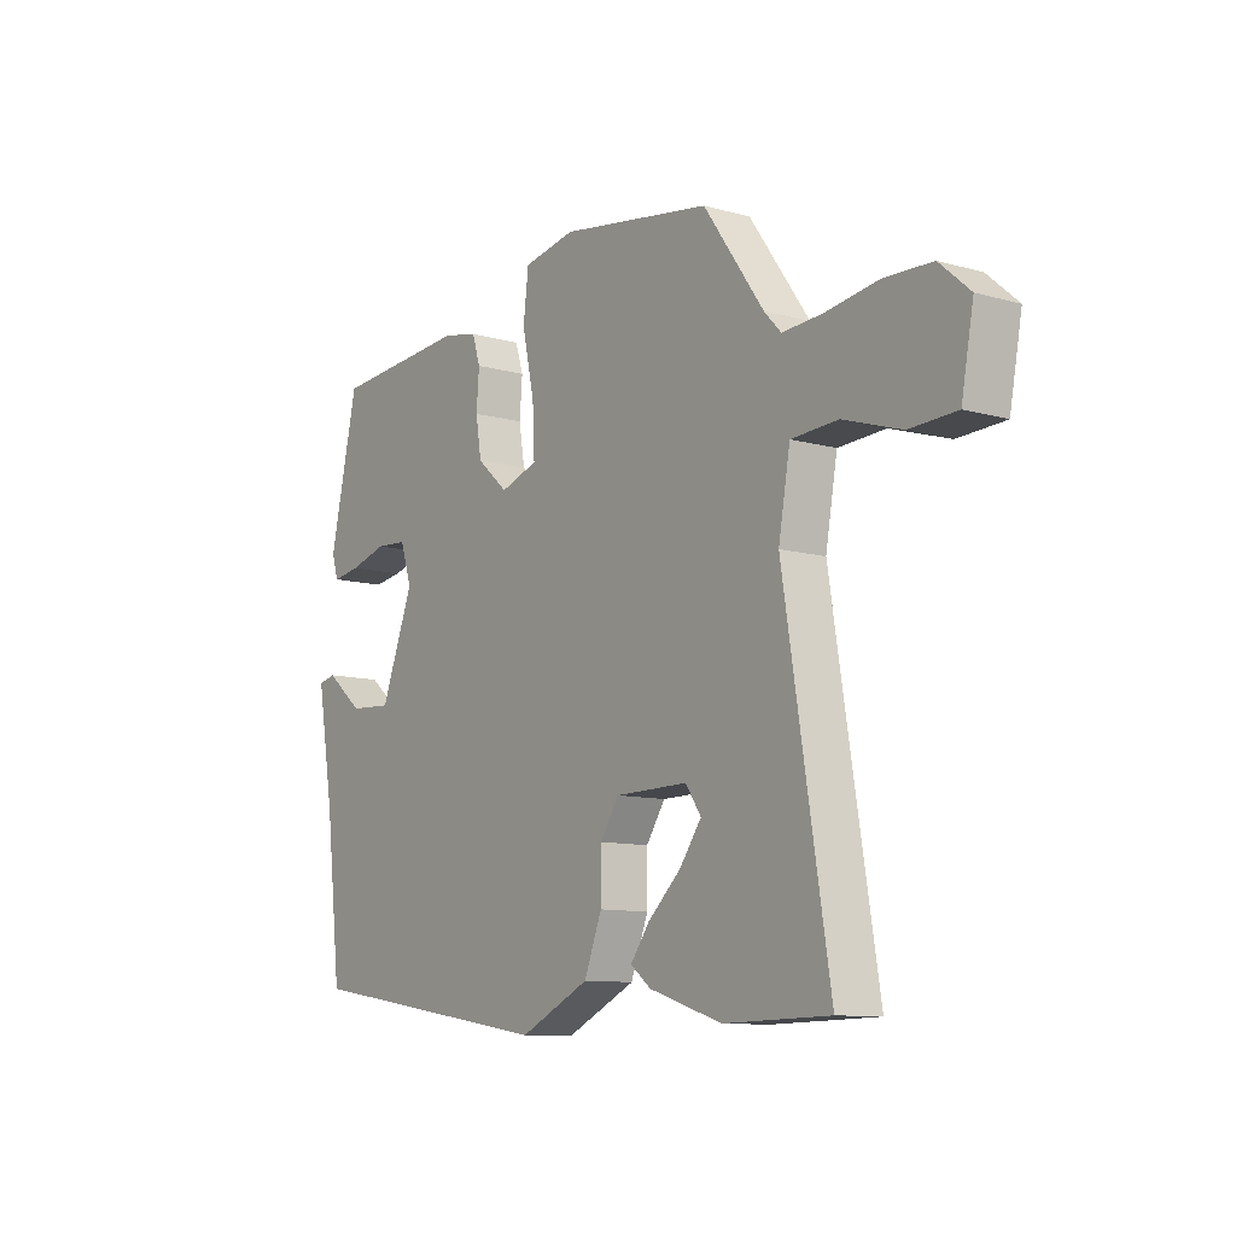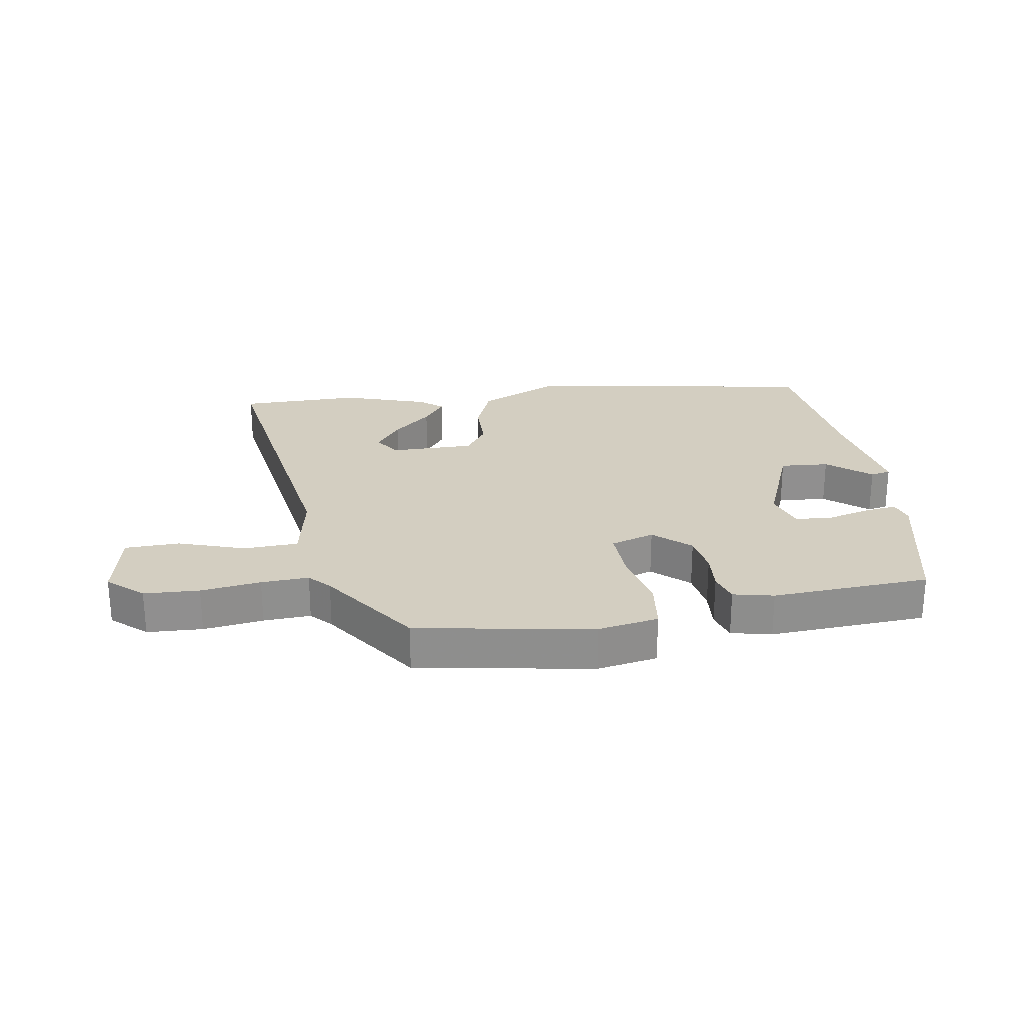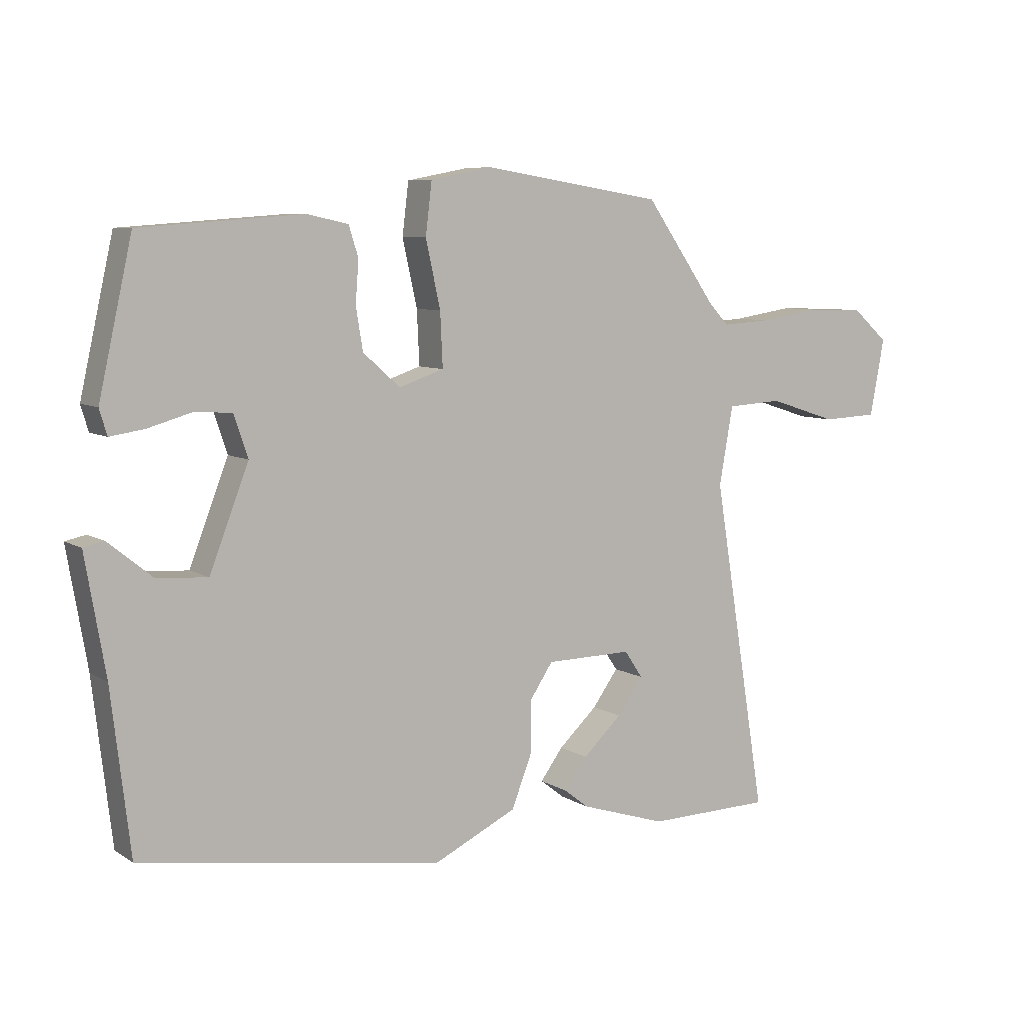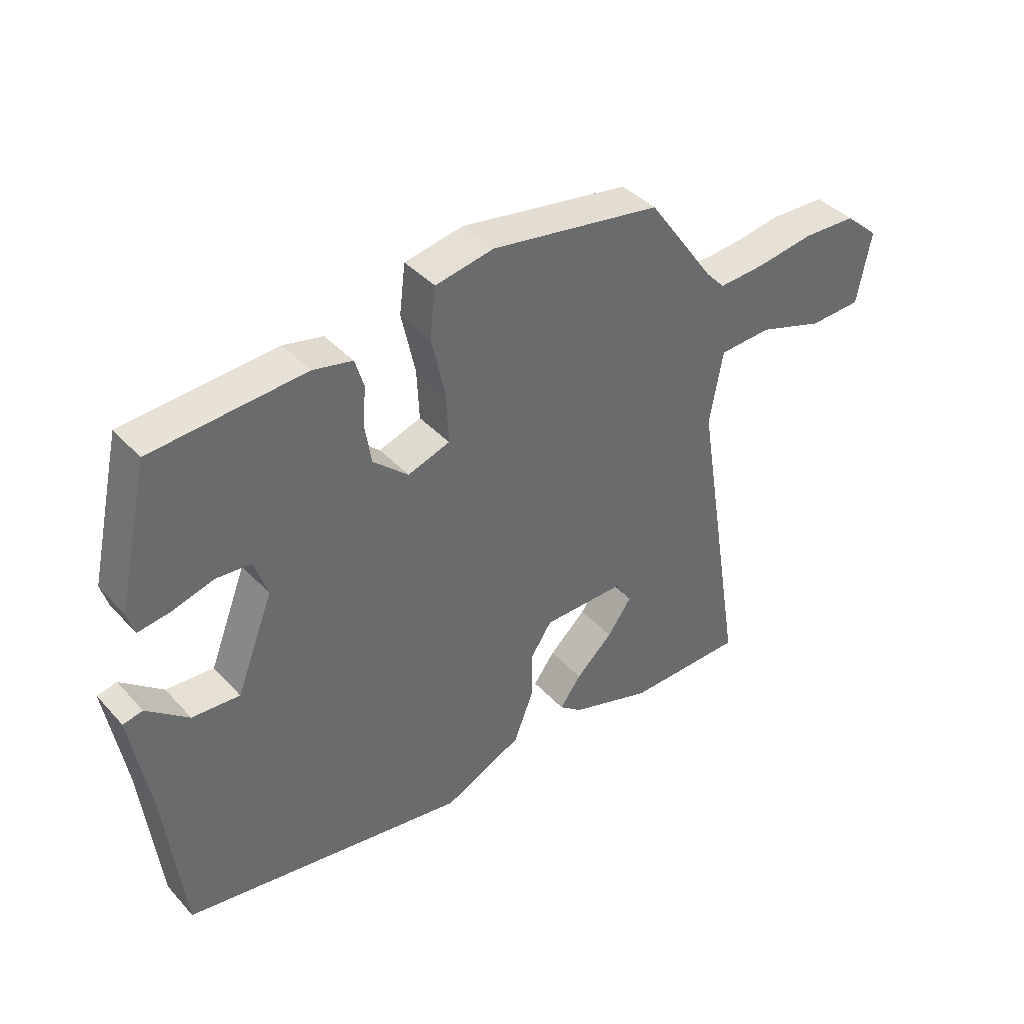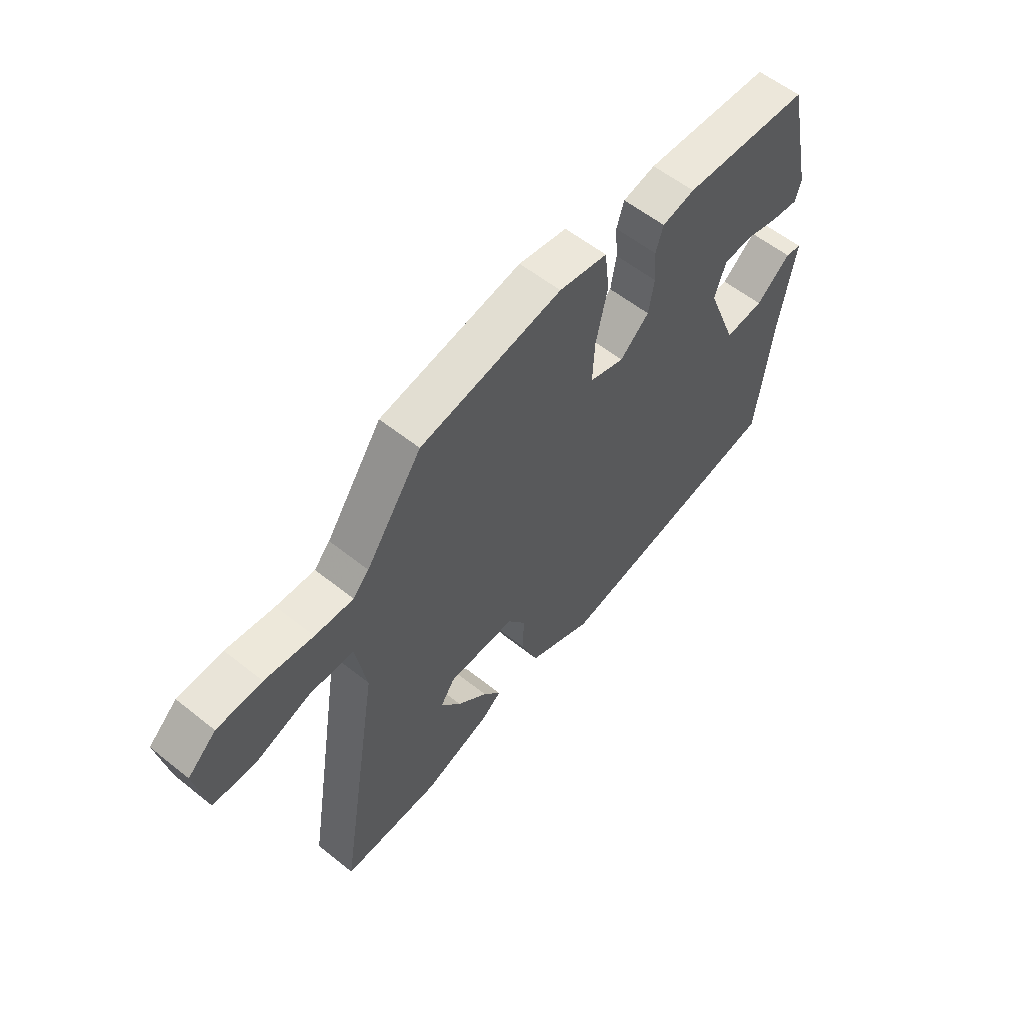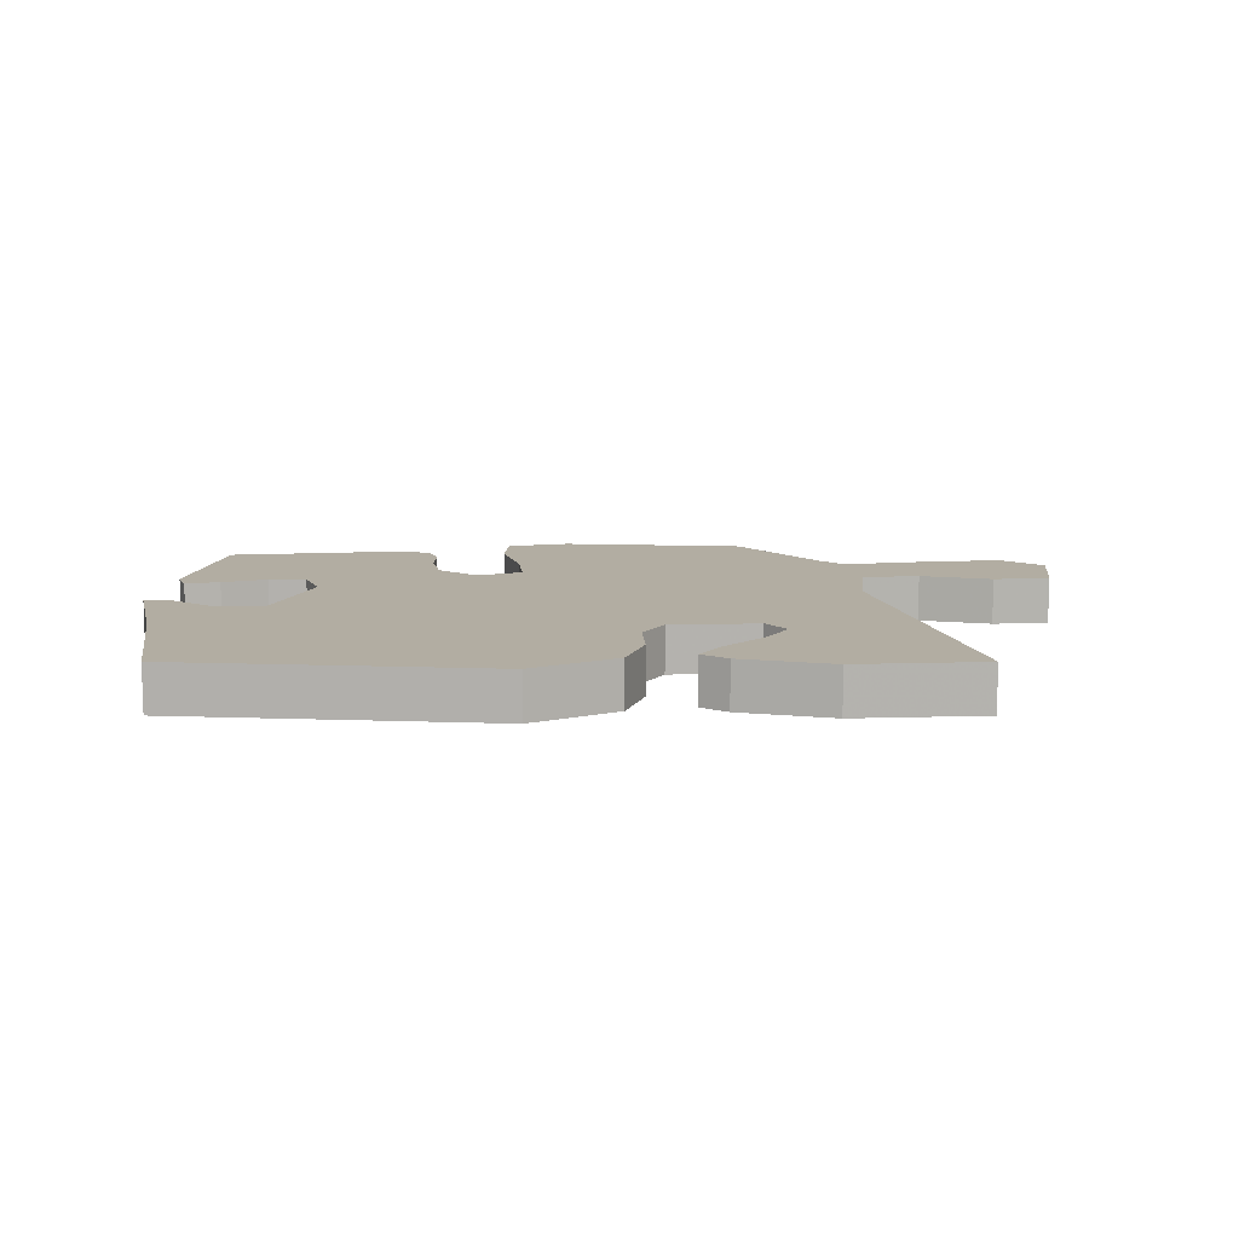
<metadata>
{"format":"obj","ext":"obj","renderer":"f3d","projection":"perspective","resolution":1024,"background":"white","views":[{"elev":-10.3,"azim":-125.5,"up":"+Z"},{"elev":25.0,"azim":-8.4,"up":"+Y"},{"elev":7.5,"azim":148.7,"up":"+Z"},{"elev":40.0,"azim":142.3,"up":"+Z"},{"elev":57.8,"azim":-50.4,"up":"+Z"},{"elev":10.6,"azim":176.6,"up":"+Y"}]}
</metadata>
<code>
v -0.391 0.07 -0.502
v -0.589 0.07 -0.498
v -0.503 0.07 0.029
v -0.525 0.07 0.153
v -0.613 0.07 0.158
v -0.722 0.07 0.123
v -0.81 0.07 0.127
v -0.833 0.07 0.249
v -0.776 0.07 0.299
v -0.686 0.07 0.302
v -0.589 0.07 0.287
v -0.512 0.07 0.282
v -0.48 0.07 0.316
v -0.367 0.07 0.476
v -0.081 0.07 0.521
v 0.017 0.07 0.502
v 0.027 0.07 0.42
v 0.004 0.07 0.315
v 0 0.07 0.23
v 0.071 0.07 0.206
v 0.13 0.07 0.258
v 0.141 0.07 0.325
v 0.136 0.07 0.391
v 0.151 0.07 0.439
v 0.217 0.07 0.453
v 0.474 0.07 0.434
v 0.527 0.07 0.197
v 0.515 0.07 0.157
v 0.461 0.07 0.165
v 0.391 0.07 0.185
v 0.332 0.07 0.181
v 0.31 0.07 0.115
v 0.372 0.07 -0.045
v 0.452 0.07 -0.04
v 0.522 0.07 0.017
v 0.555 0.07 0.01
v 0.523 0.07 -0.176
v 0.493 0.07 -0.433
v 0.013 0.07 -0.507
v -0.119 0.07 -0.444
v -0.152 0.07 -0.359
v -0.152 0.07 -0.277
v -0.188 0.07 -0.223
v -0.325 0.07 -0.221
v -0.354 0.07 -0.264
v -0.313 0.07 -0.321
v -0.251 0.07 -0.379
v -0.215 0.07 -0.428
v -0.253 0.07 -0.458
v -0.391 0 -0.502
v -0.589 0 -0.498
v -0.503 0 0.029
v -0.525 0 0.153
v -0.613 0 0.158
v -0.722 0 0.123
v -0.81 0 0.127
v -0.833 0 0.249
v -0.776 0 0.299
v -0.686 0 0.302
v -0.589 0 0.287
v -0.512 0 0.282
v -0.48 0 0.316
v -0.367 0 0.476
v -0.081 0 0.521
v 0.017 0 0.502
v 0.027 0 0.42
v 0.004 0 0.315
v 0 0 0.23
v 0.071 0 0.206
v 0.13 0 0.258
v 0.141 0 0.325
v 0.136 0 0.391
v 0.151 0 0.439
v 0.217 0 0.453
v 0.474 0 0.434
v 0.527 0 0.197
v 0.515 0 0.157
v 0.461 0 0.165
v 0.391 0 0.185
v 0.332 0 0.181
v 0.31 0 0.115
v 0.372 0 -0.045
v 0.452 0 -0.04
v 0.522 0 0.017
v 0.555 0 0.01
v 0.523 0 -0.176
v 0.493 0 -0.433
v 0.013 0 -0.507
v -0.119 0 -0.444
v -0.152 0 -0.359
v -0.152 0 -0.277
v -0.188 0 -0.223
v -0.325 0 -0.221
v -0.354 0 -0.264
v -0.313 0 -0.321
v -0.251 0 -0.379
v -0.215 0 -0.428
v -0.253 0 -0.458
f 46 47 48 49
f 45 46 49 1
f 39 40 41 42
f 37 38 39 42
f 37 42 43
f 34 35 36 37
f 33 34 37 43
f 32 33 43 44
f 27 28 29 30
f 27 30 31
f 26 27 31
f 25 26 31
f 22 23 24 25
f 21 22 25 31
f 20 21 31 32
f 15 16 17 18
f 13 14 15 18
f 12 13 18 19
f 11 12 19 20
f 9 10 11
f 5 6 7 8
f 4 5 8 9
f 45 1 2 3
f 44 45 3 4
f 20 32 44 4
f 4 9 11 20
f 98 97 96 95
f 50 98 95 94
f 91 90 89 88
f 91 88 87 86
f 92 91 86
f 86 85 84 83
f 92 86 83 82
f 93 92 82 81
f 79 78 77 76
f 80 79 76
f 80 76 75
f 80 75 74
f 74 73 72 71
f 80 74 71 70
f 81 80 70 69
f 67 66 65 64
f 67 64 63 62
f 68 67 62 61
f 69 68 61 60
f 60 59 58
f 57 56 55 54
f 58 57 54 53
f 52 51 50 94
f 53 52 94 93
f 53 93 81 69
f 69 60 58 53
f 1 50 51 2
f 2 51 52 3
f 3 52 53 4
f 4 53 54 5
f 5 54 55 6
f 6 55 56 7
f 7 56 57 8
f 8 57 58 9
f 9 58 59 10
f 10 59 60 11
f 11 60 61 12
f 12 61 62 13
f 13 62 63 14
f 14 63 64 15
f 15 64 65 16
f 16 65 66 17
f 17 66 67 18
f 18 67 68 19
f 19 68 69 20
f 20 69 70 21
f 21 70 71 22
f 22 71 72 23
f 23 72 73 24
f 24 73 74 25
f 25 74 75 26
f 26 75 76 27
f 27 76 77 28
f 28 77 78 29
f 29 78 79 30
f 30 79 80 31
f 31 80 81 32
f 32 81 82 33
f 33 82 83 34
f 34 83 84 35
f 35 84 85 36
f 36 85 86 37
f 37 86 87 38
f 38 87 88 39
f 39 88 89 40
f 40 89 90 41
f 41 90 91 42
f 42 91 92 43
f 43 92 93 44
f 44 93 94 45
f 45 94 95 46
f 46 95 96 47
f 47 96 97 48
f 48 97 98 49
f 49 98 50 1

</code>
